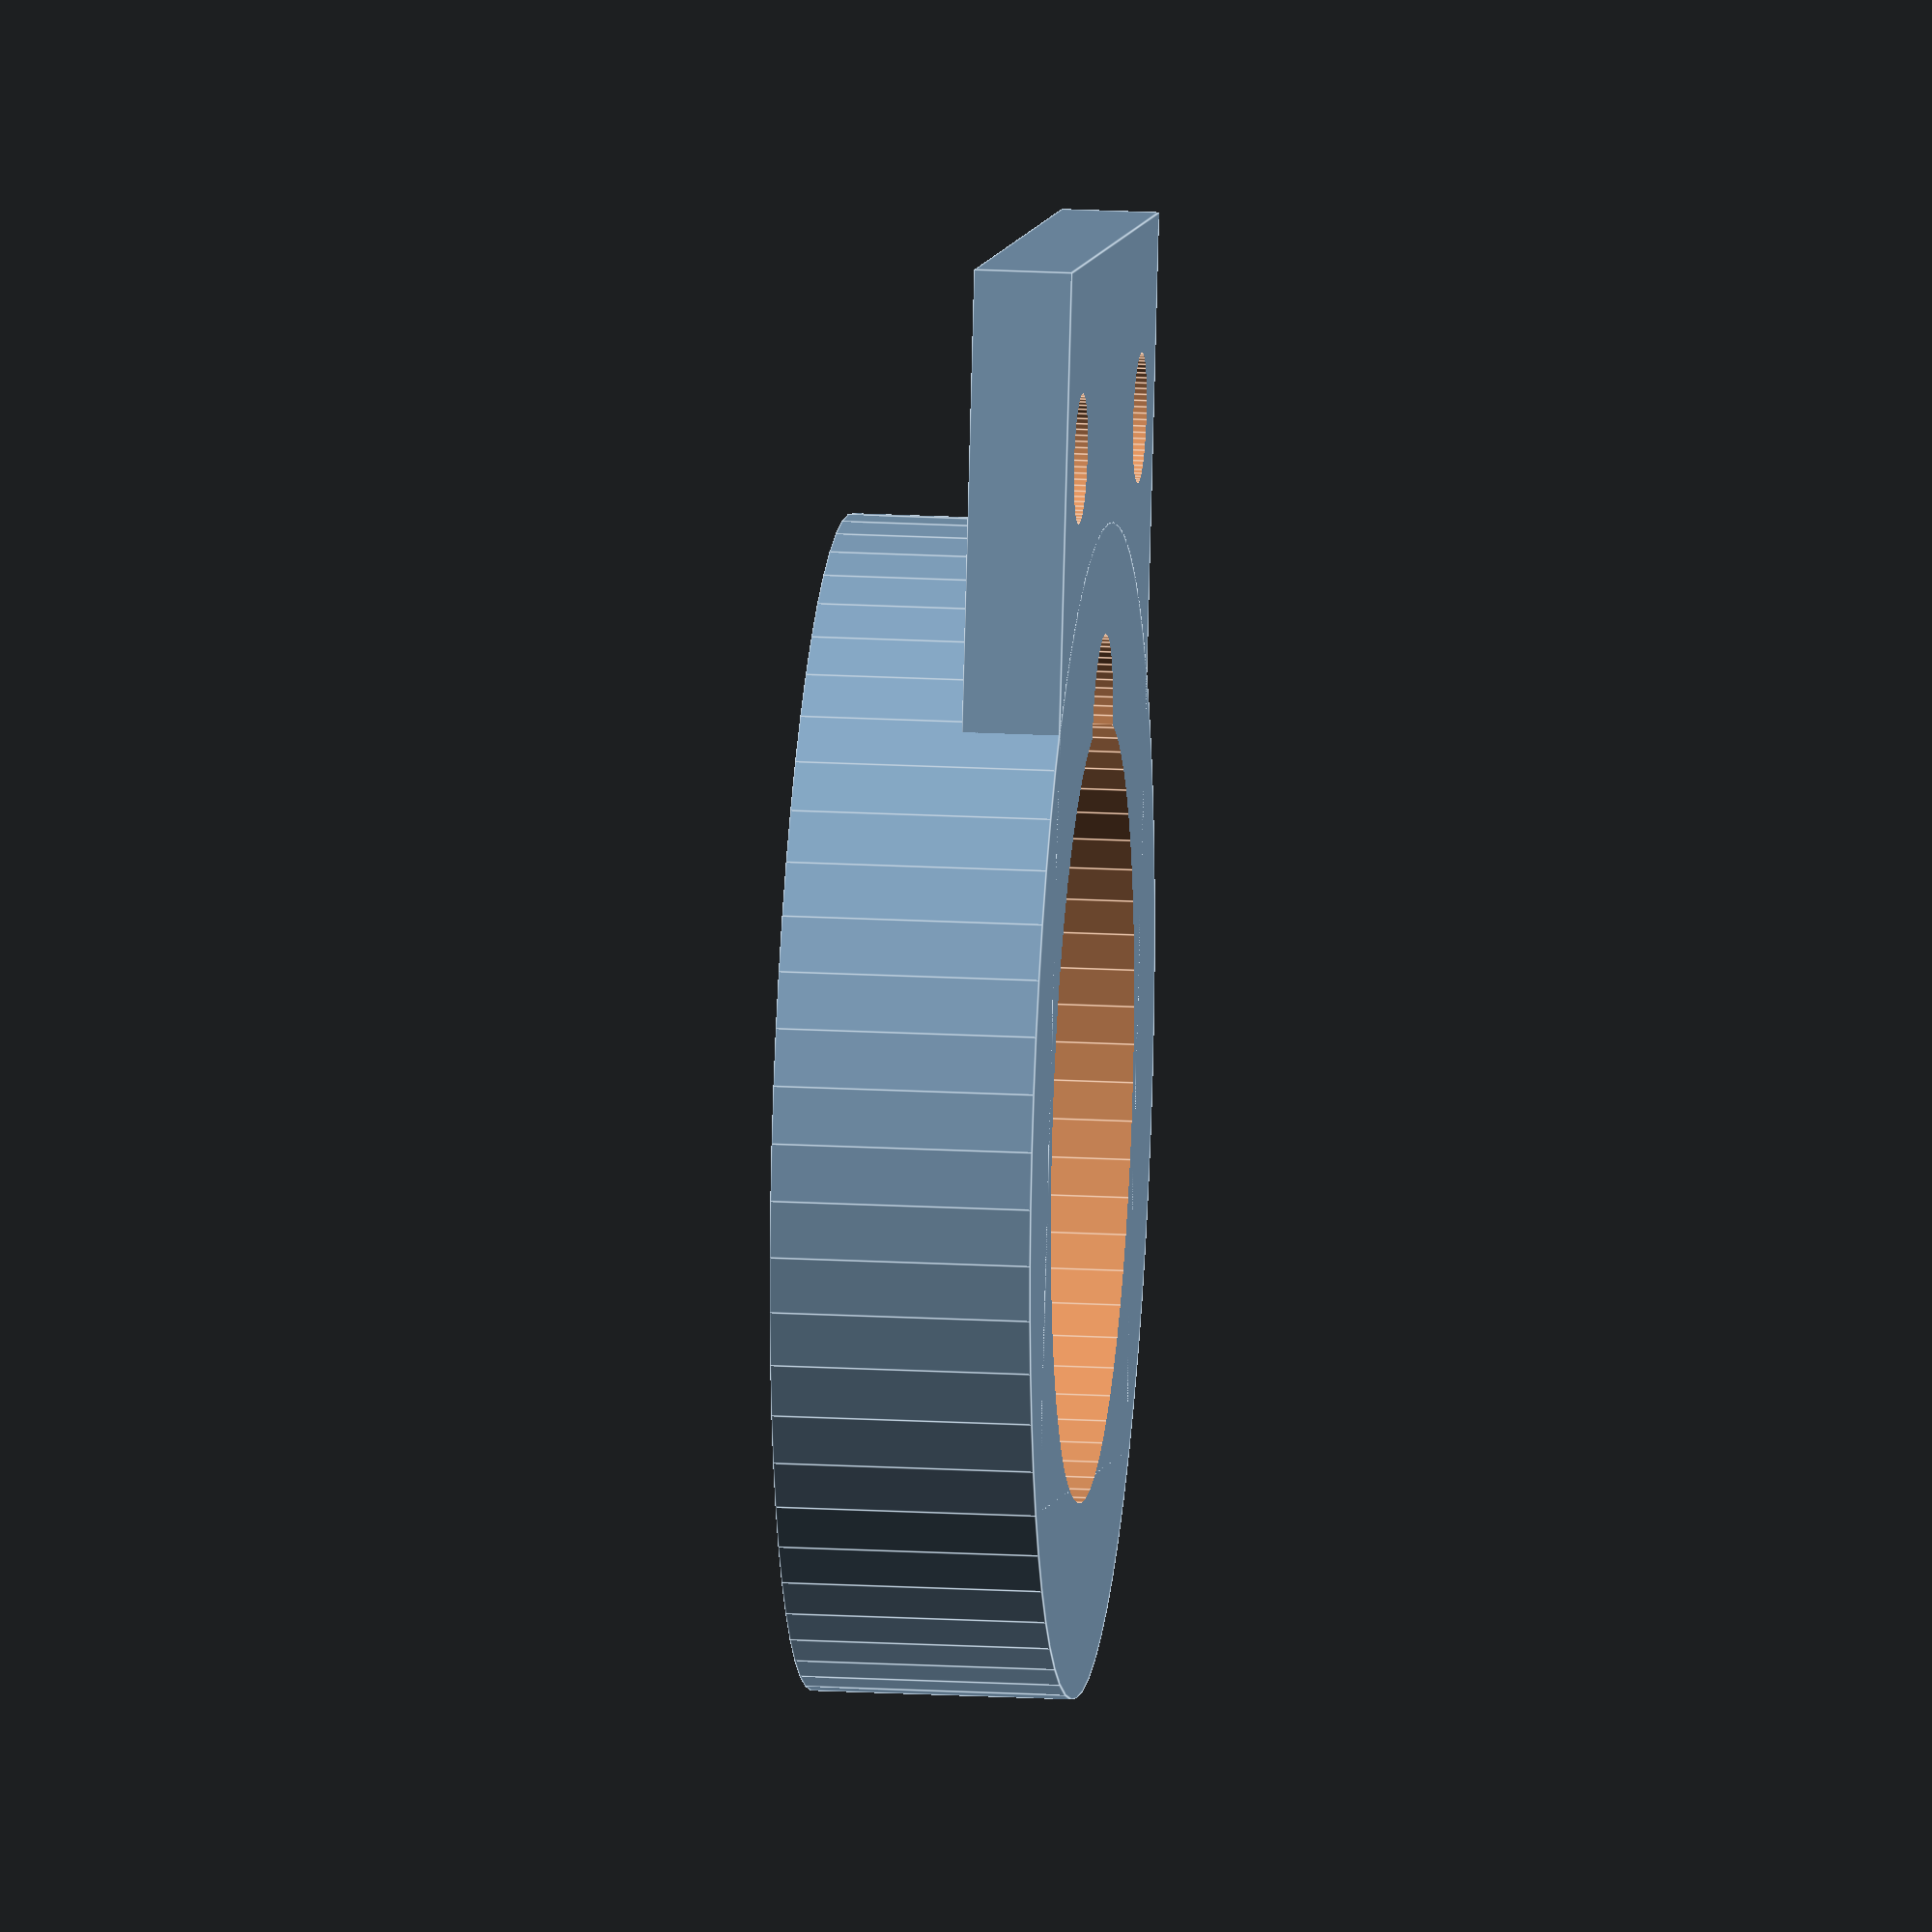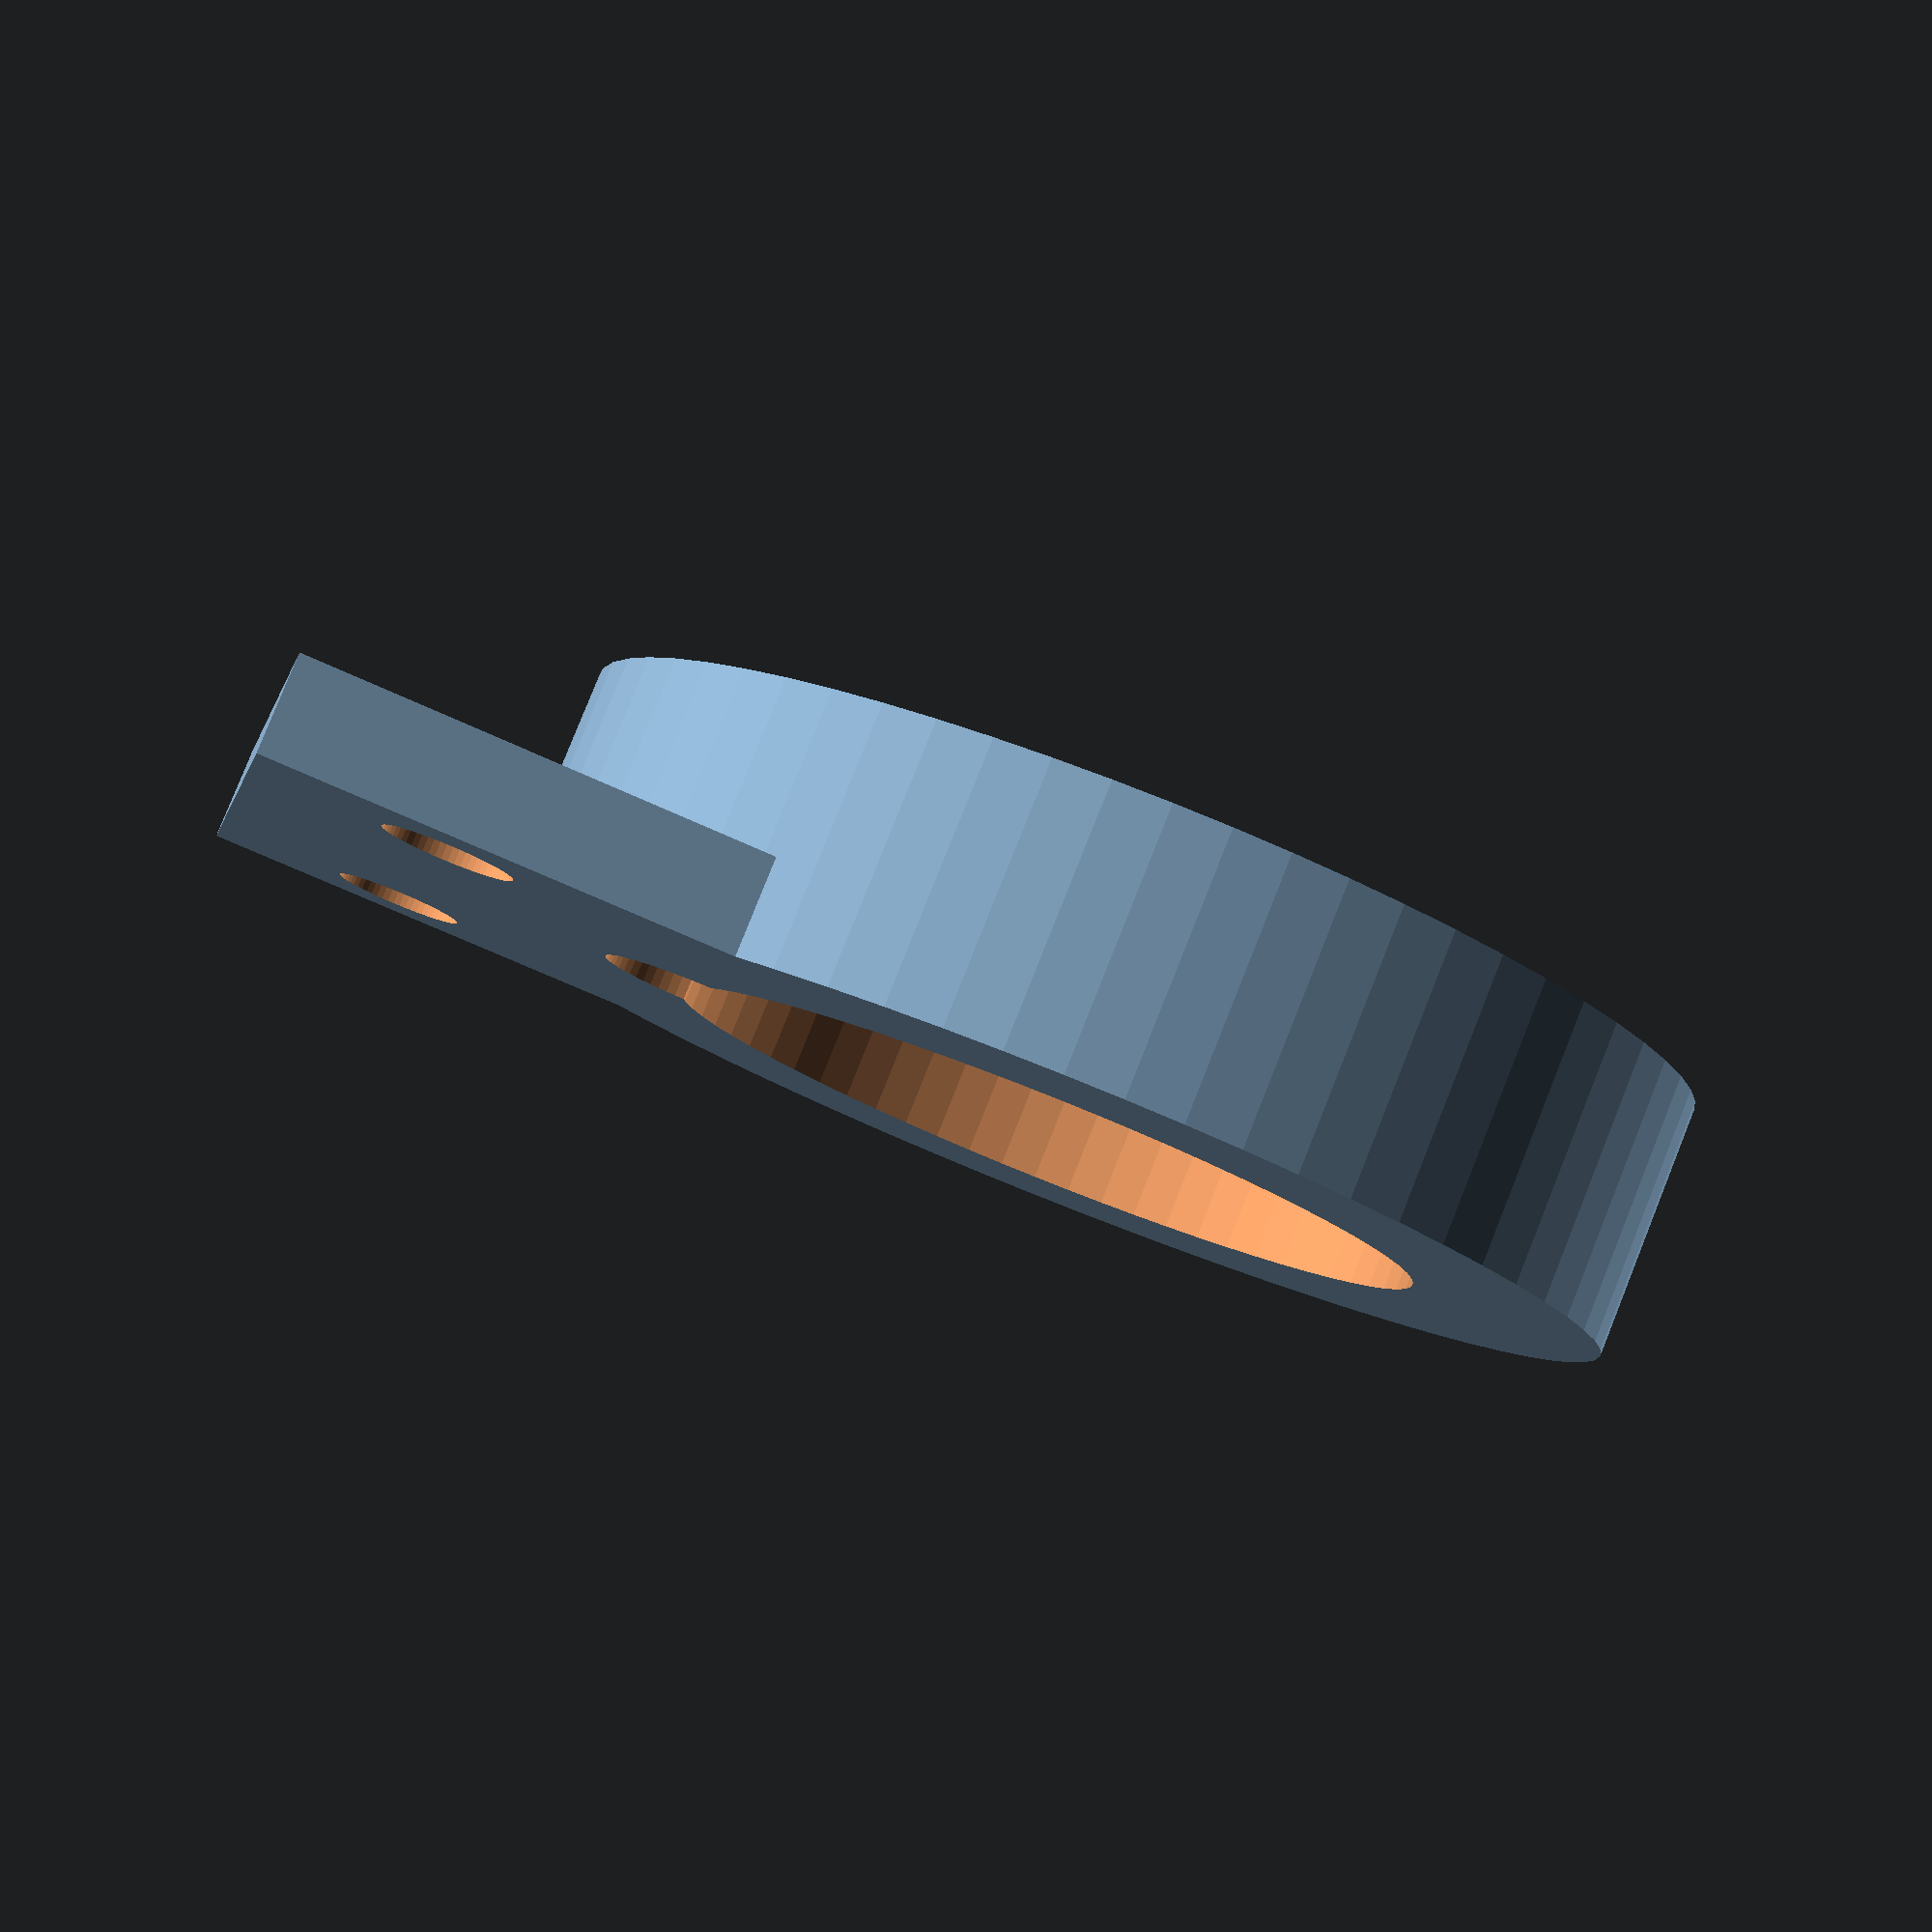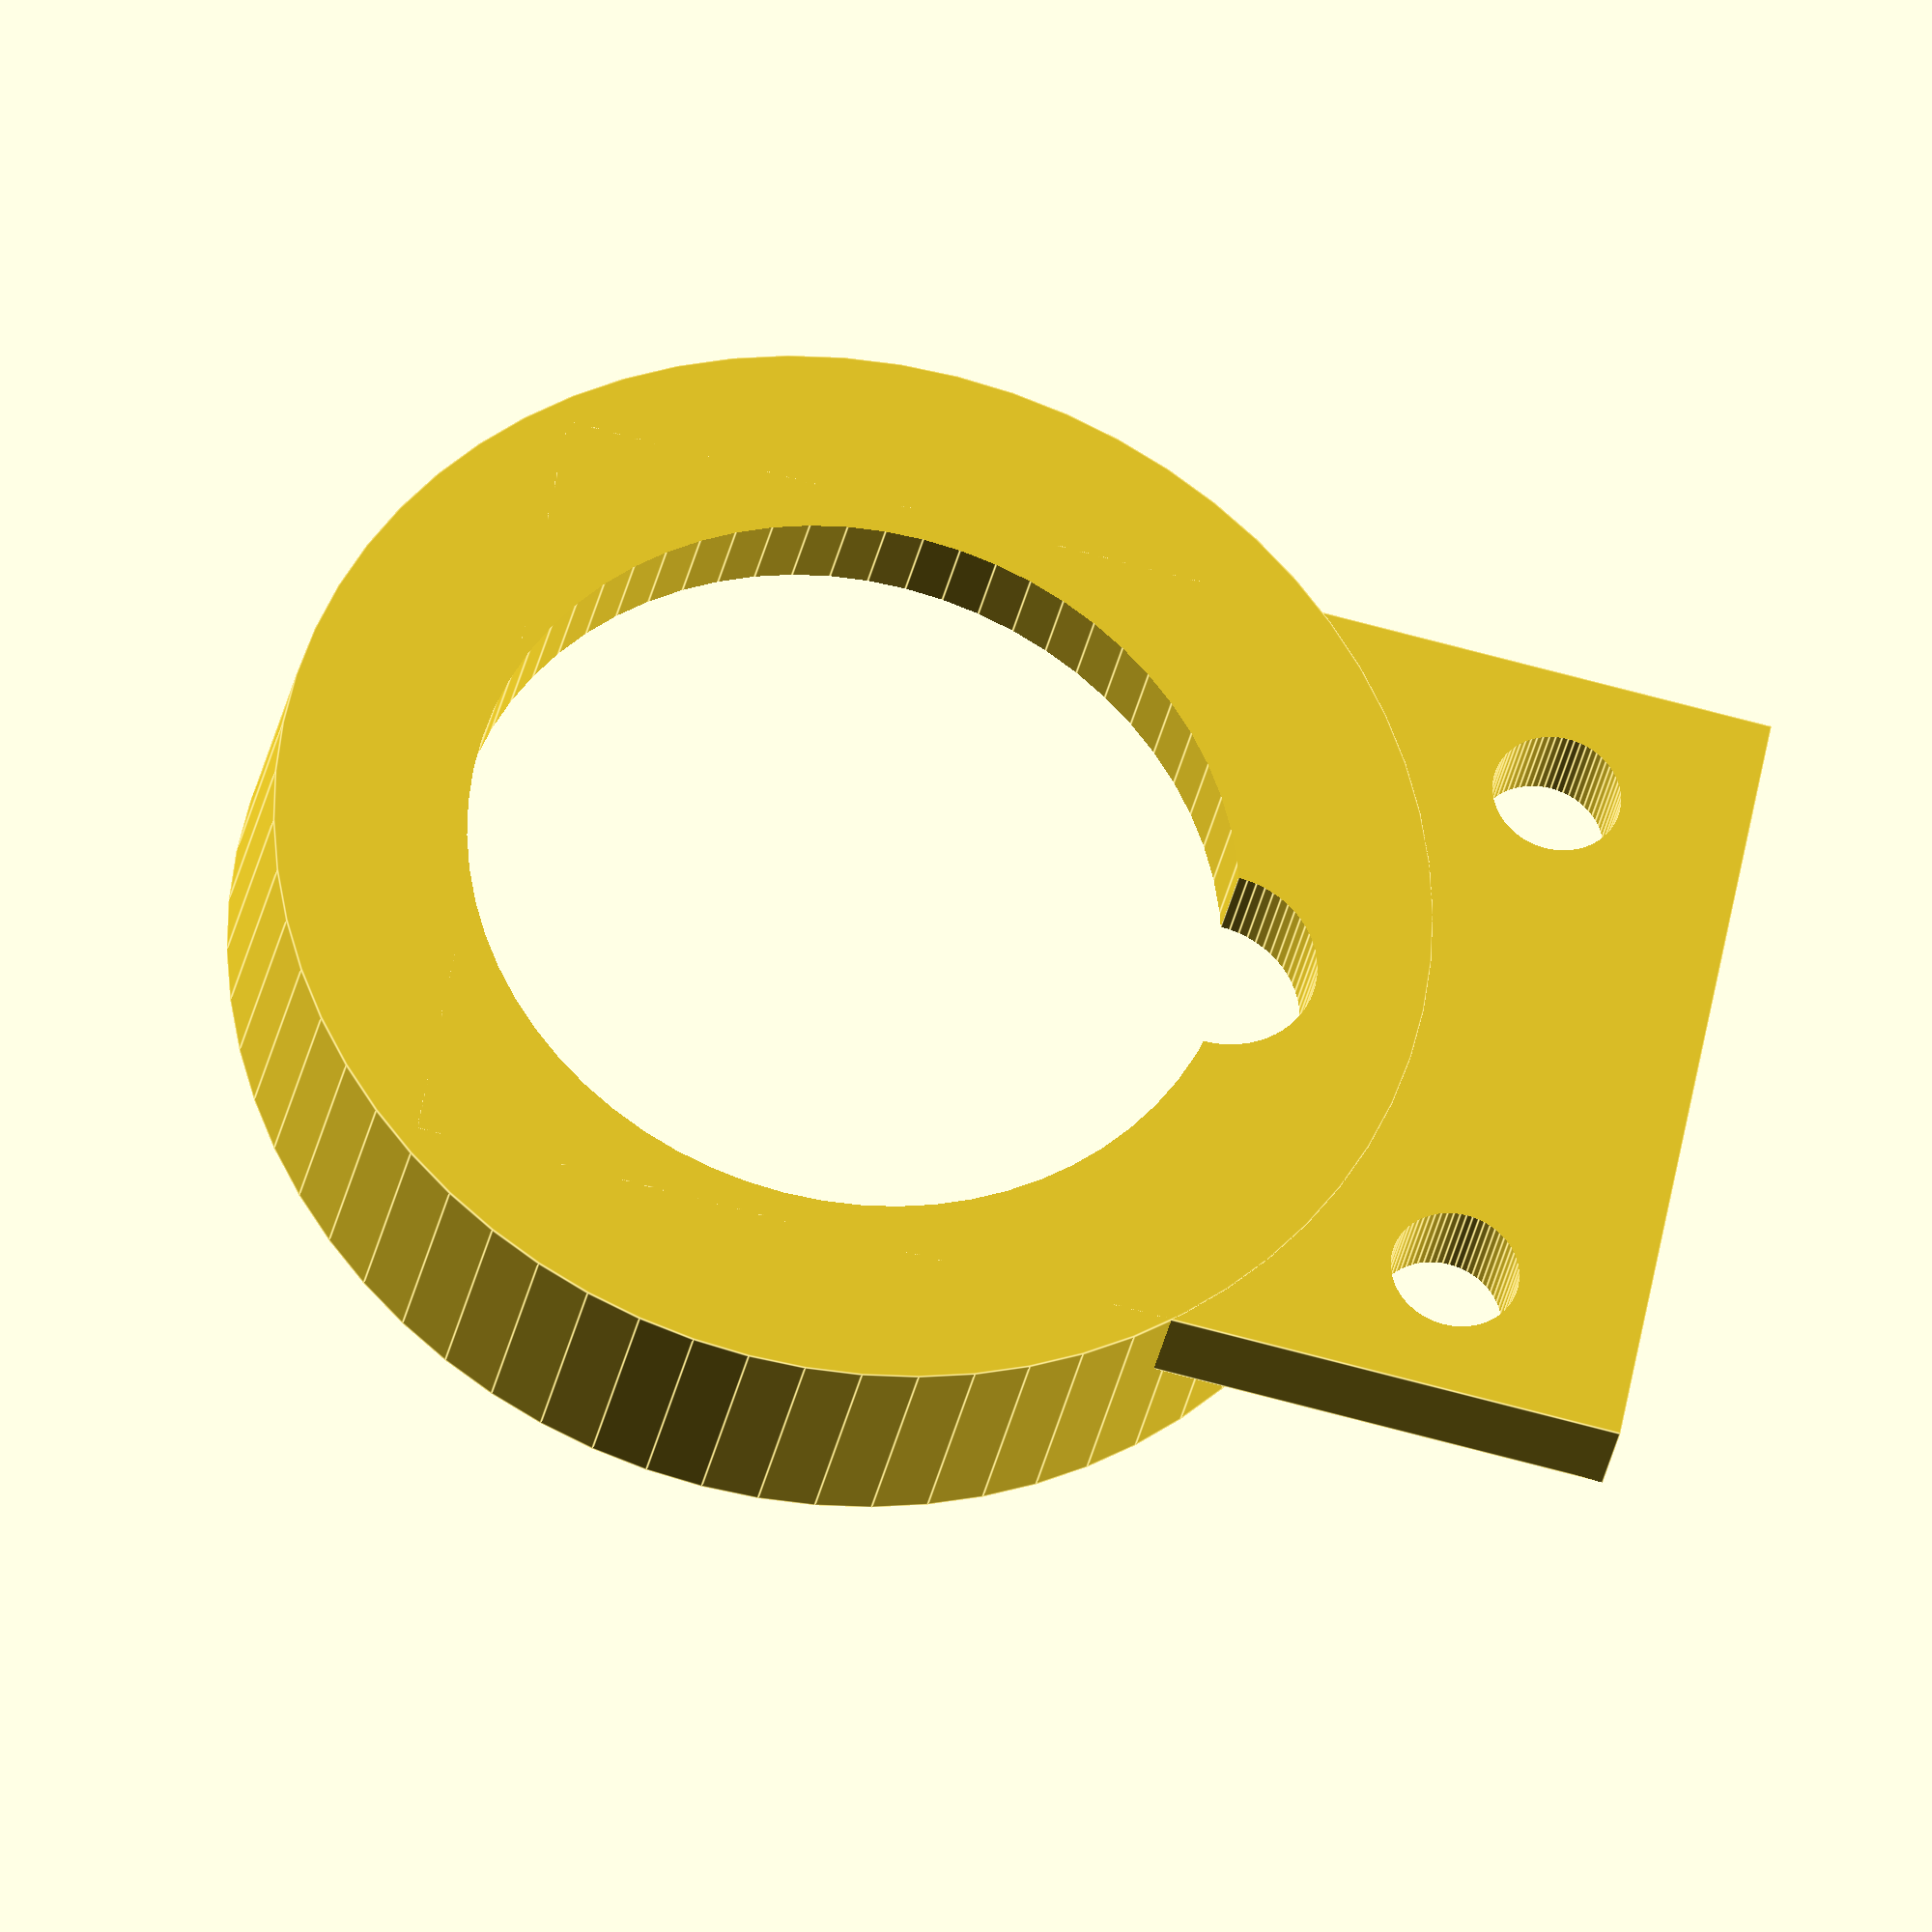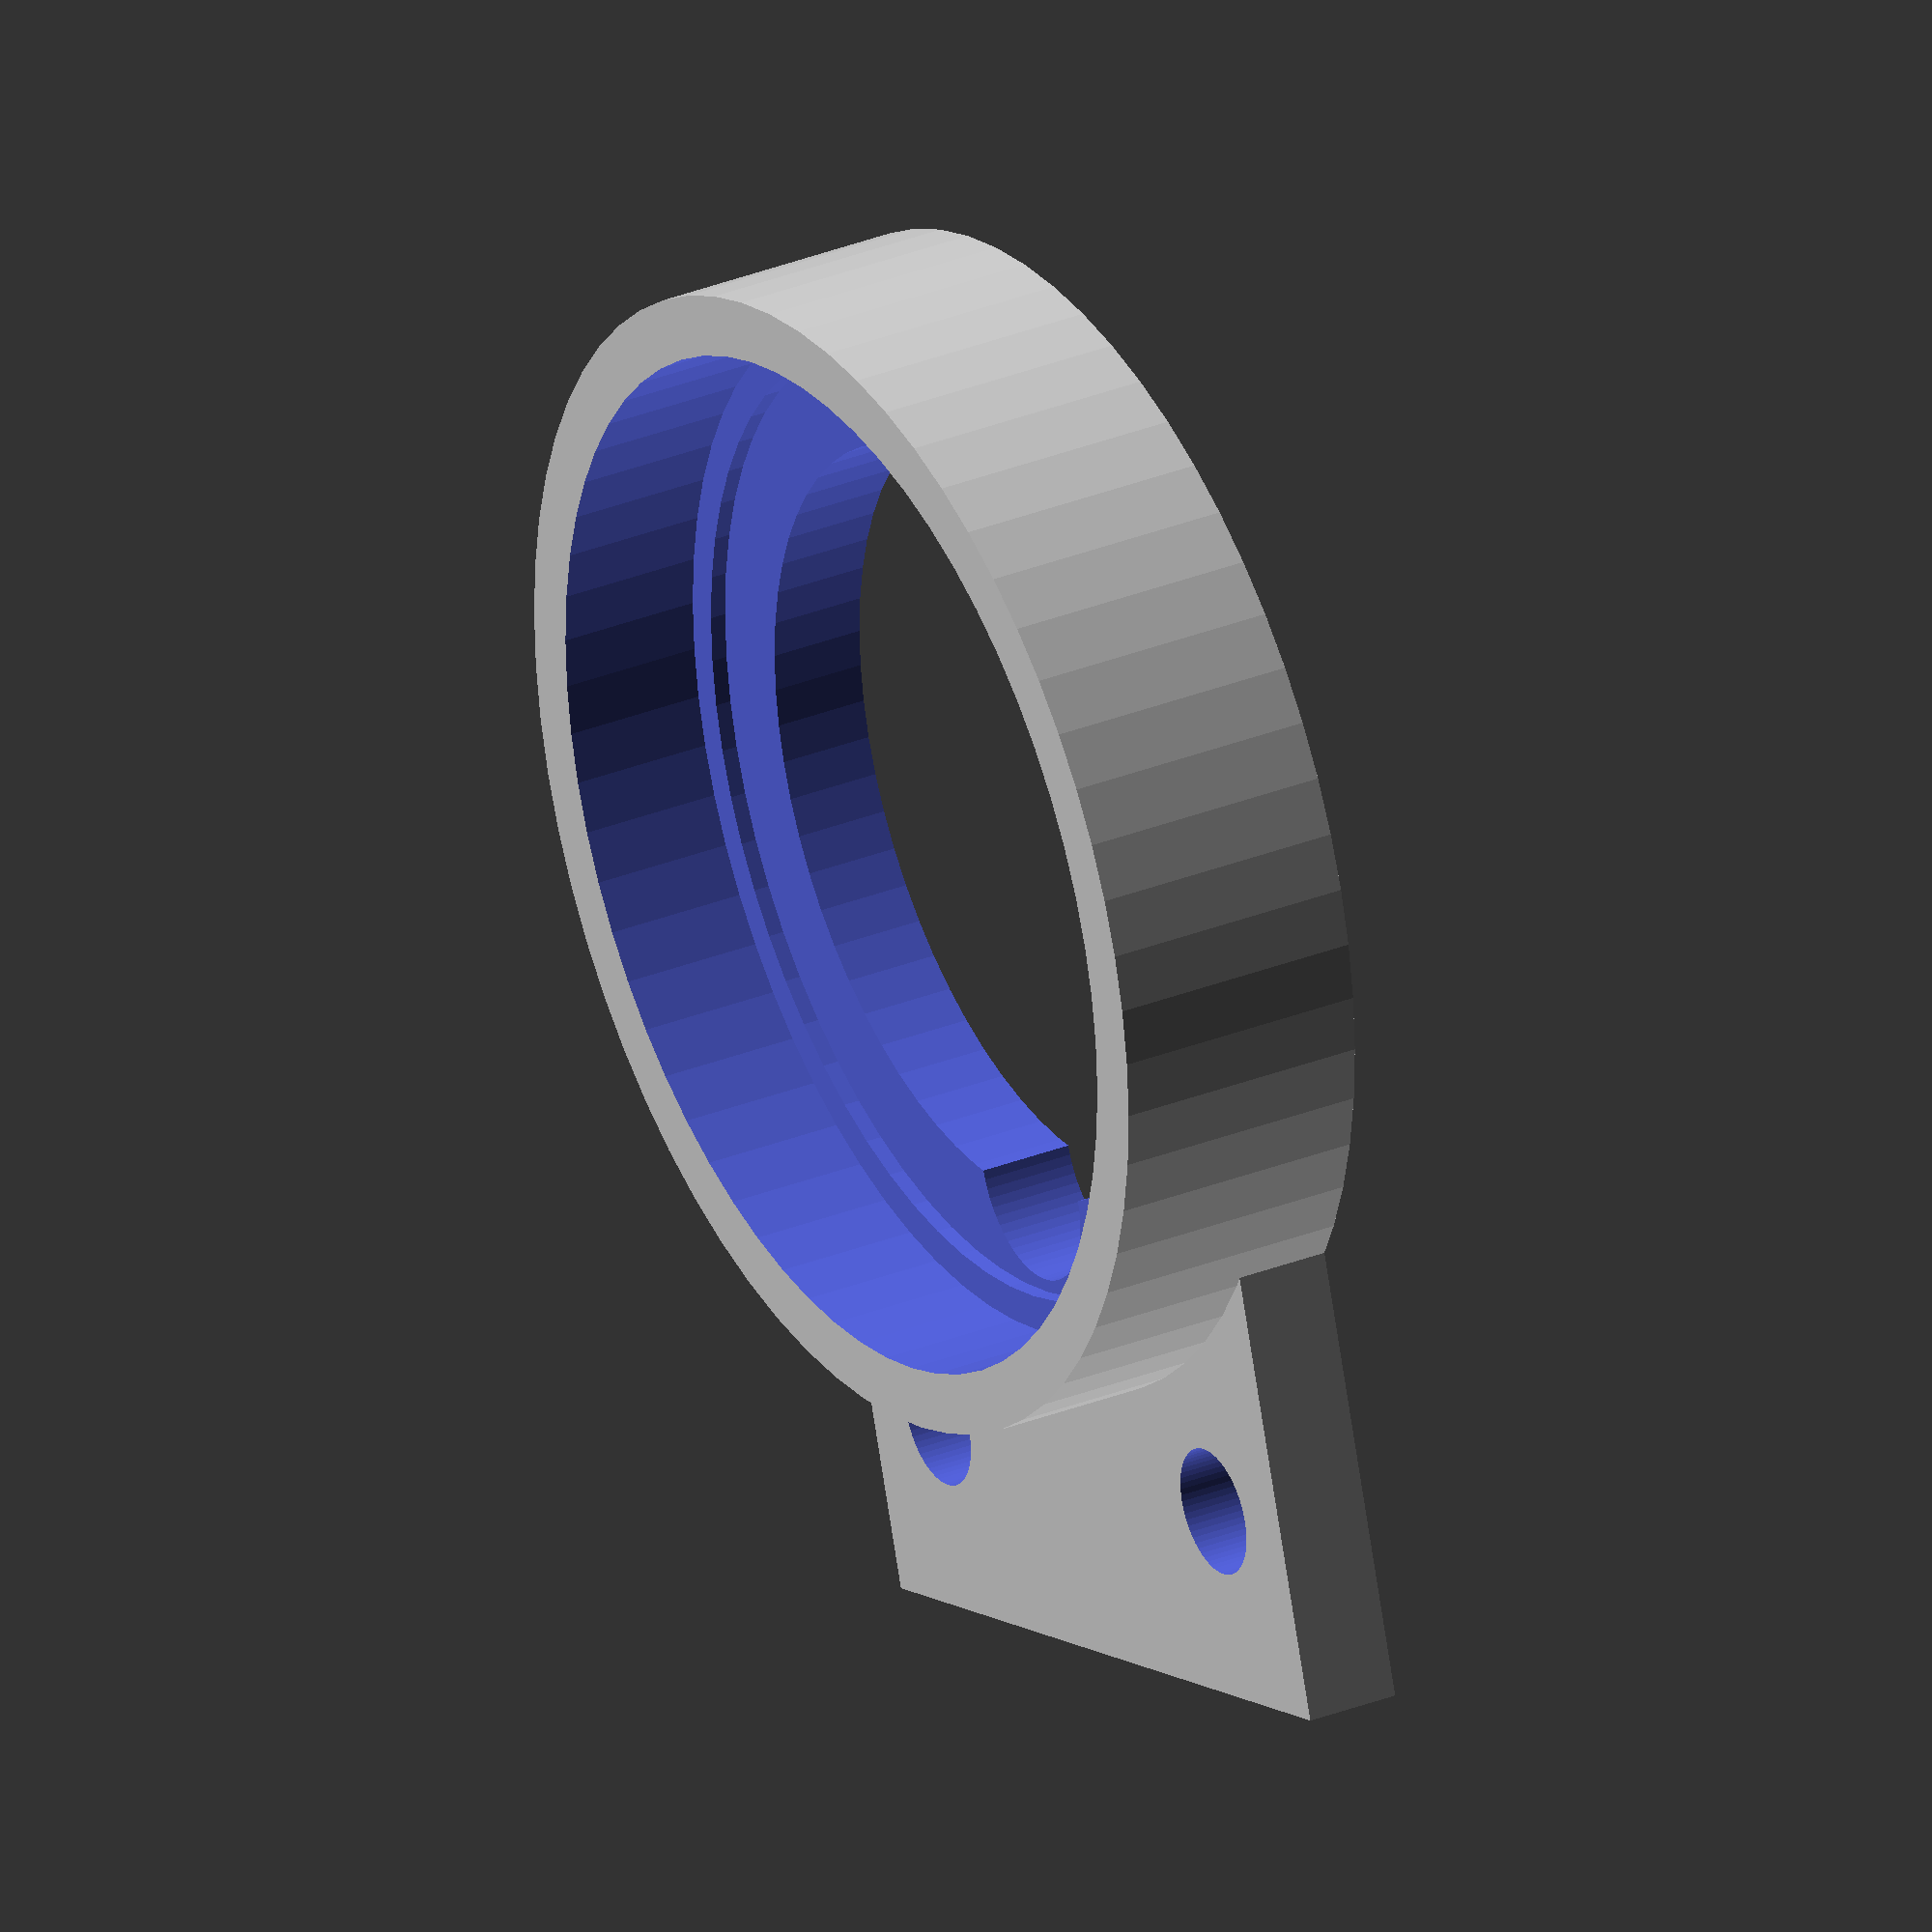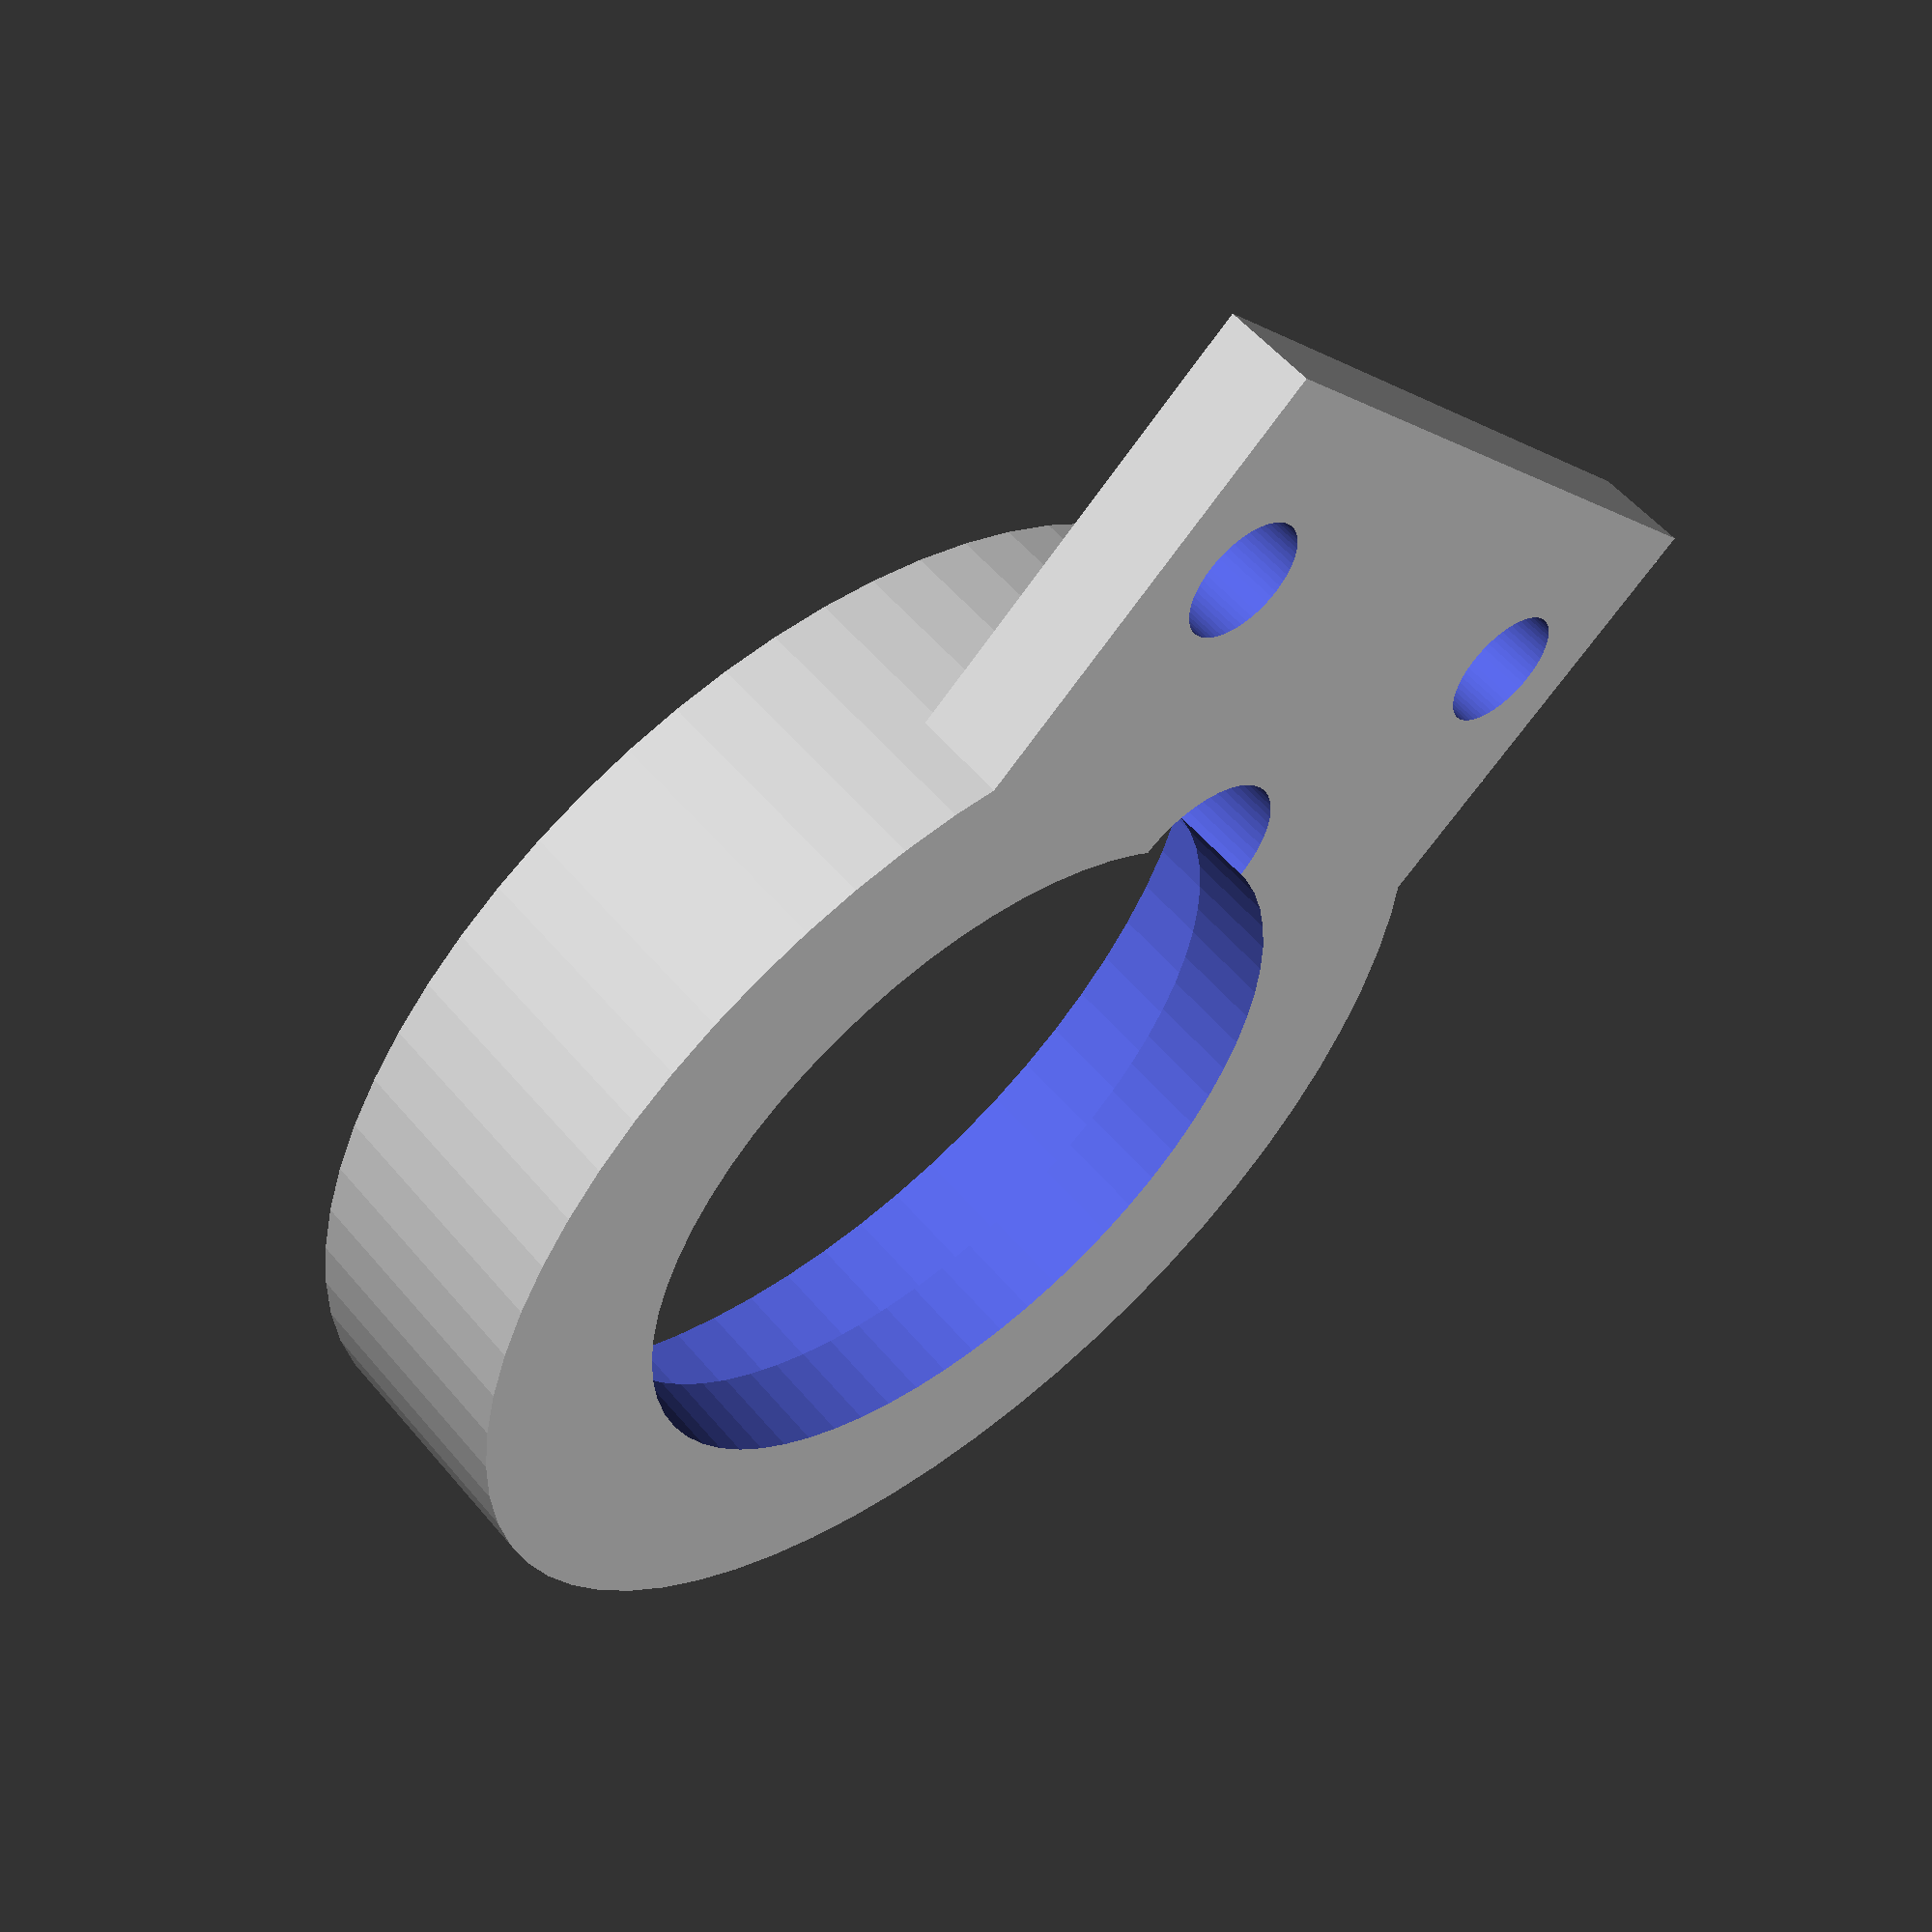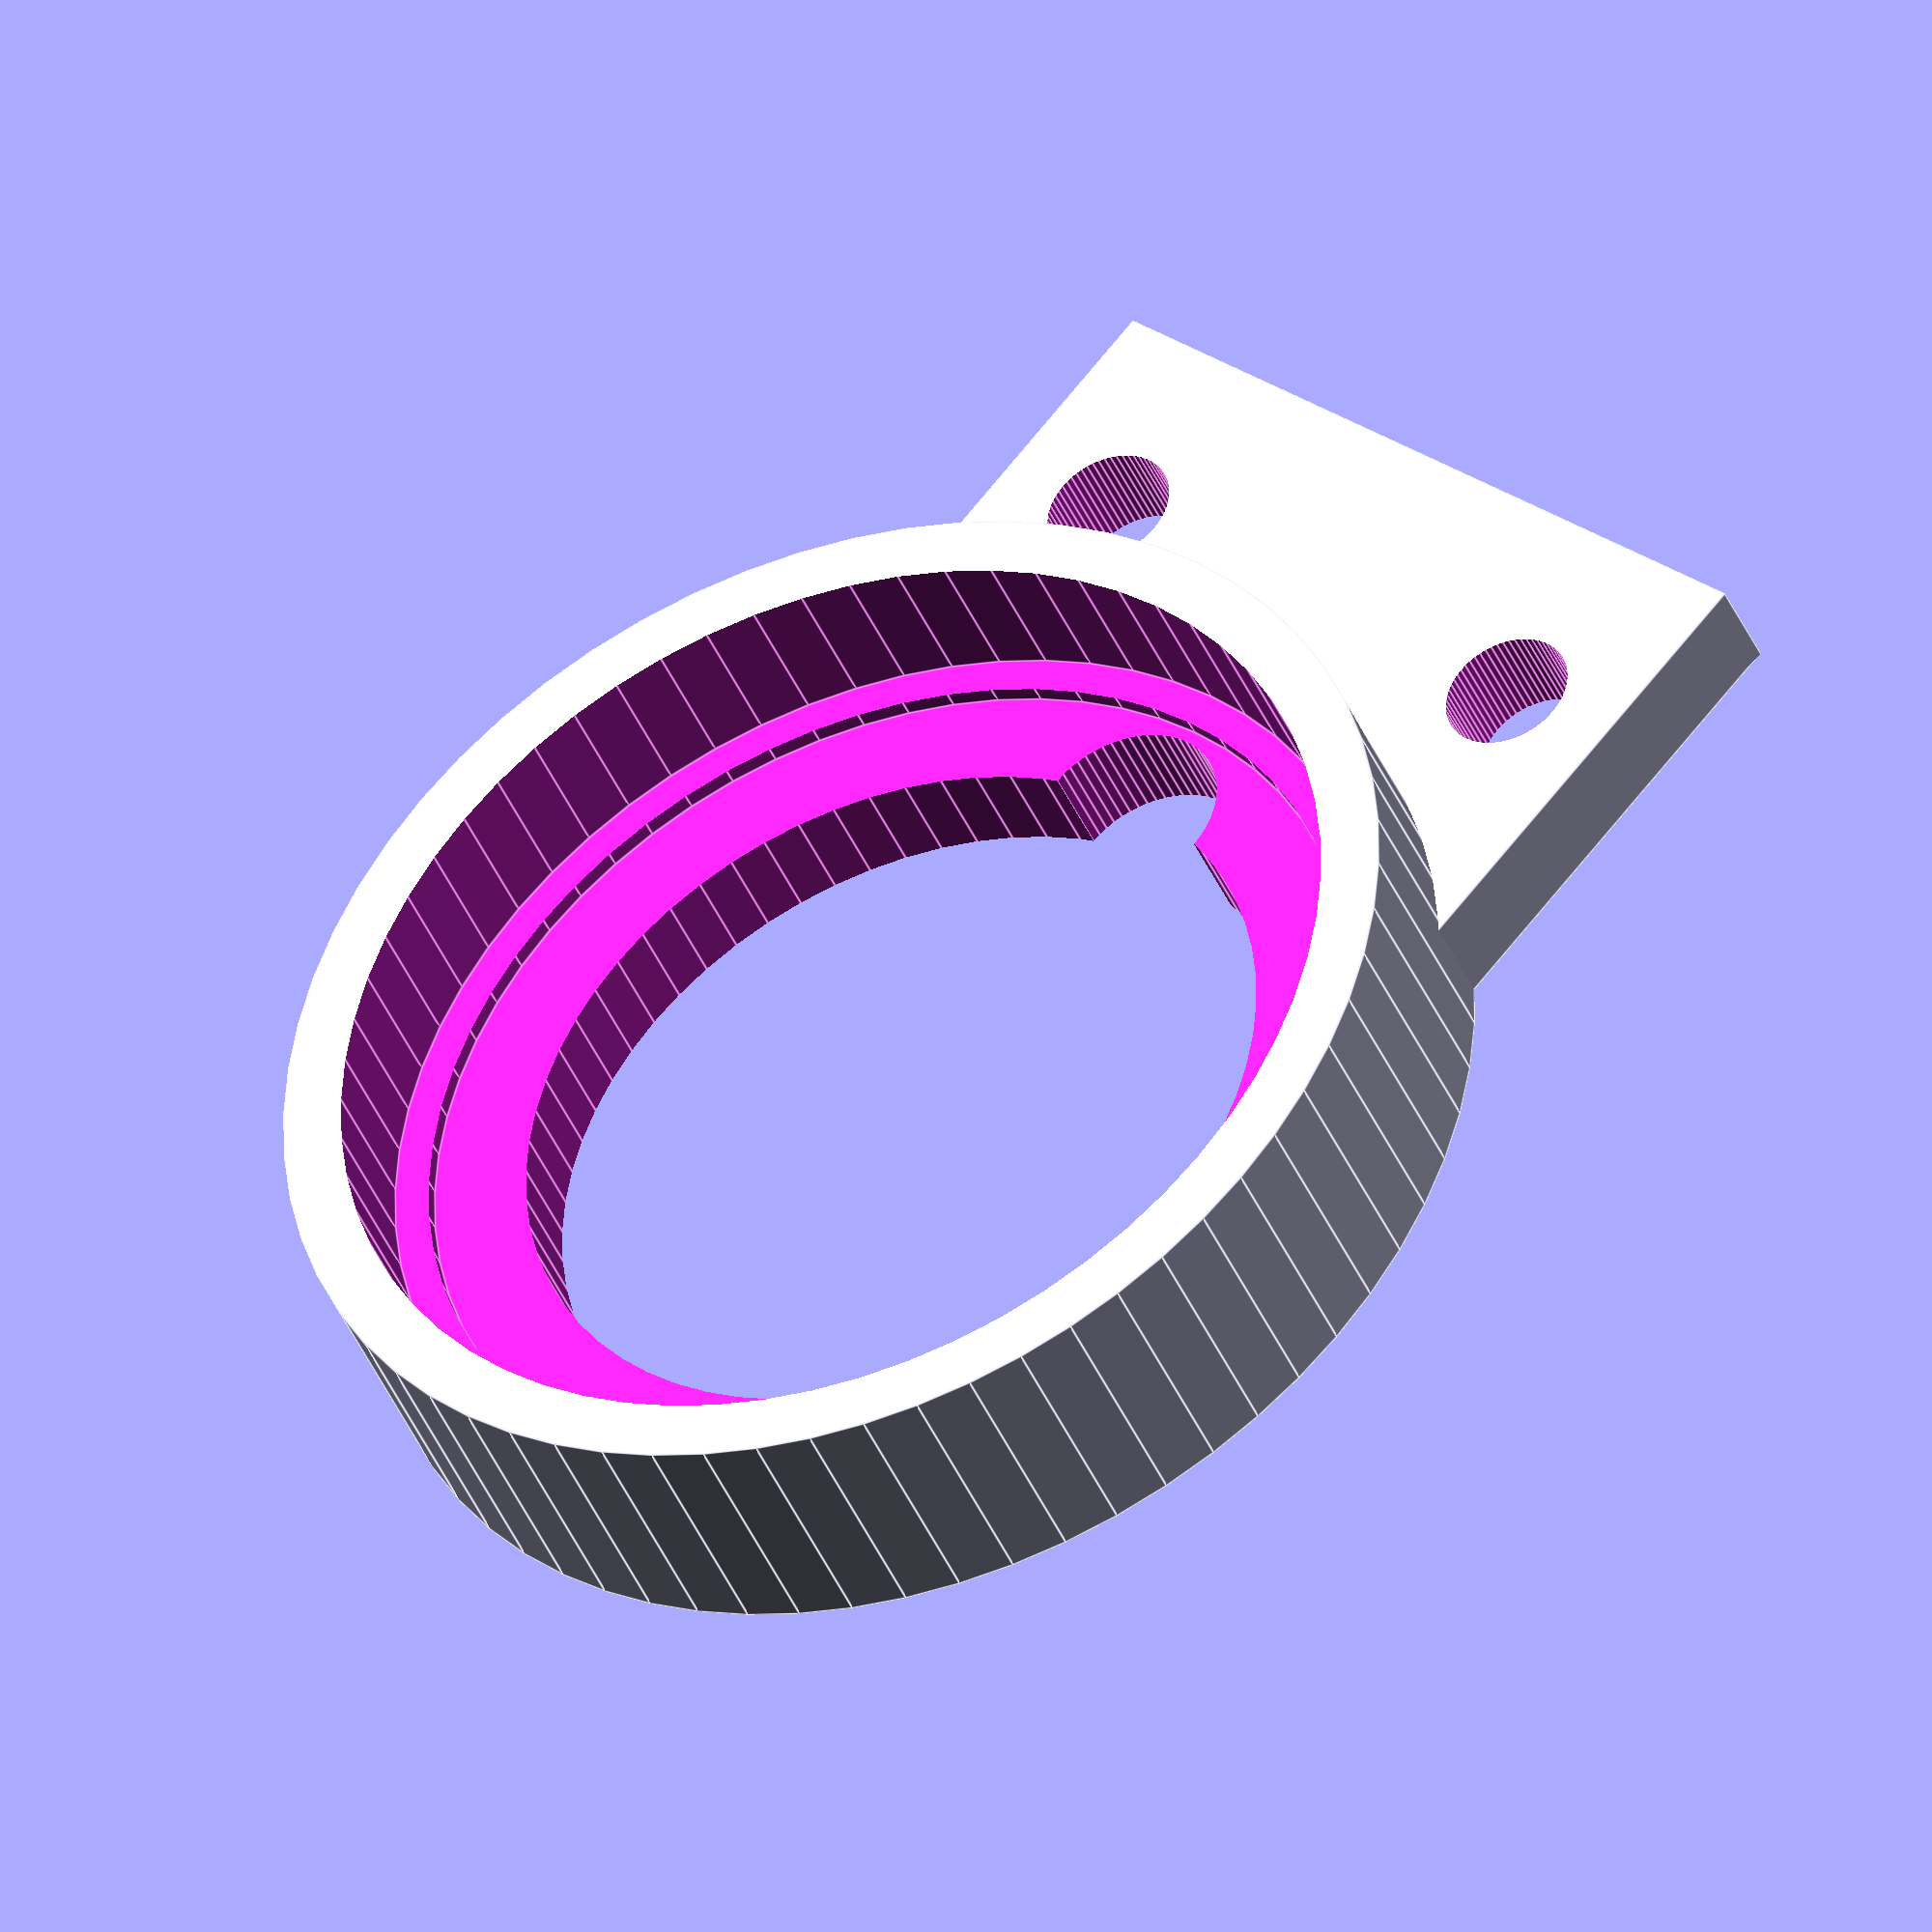
<openscad>
/* Copyright (c) 2022  Paulo Costa
   All rights reserved.

   Redistribution and use in source and binary forms, with or without
   modification, are permitted provided that the following conditions are met:

   * Redistributions of source code must retain the above copyright
     notice, this list of conditions and the following disclaimer.
   * Redistributions in binary form must reproduce the above copyright
     notice, this list of conditions and the following disclaimer in
     the documentation and/or other materials provided with the
     distribution.
   * Neither the name of the copyright holders nor the names of
     contributors may be used to endorse or promote products derived
     from this software without specific prior written permission.

  THIS SOFTWARE IS PROVIDED BY THE COPYRIGHT HOLDERS AND CONTRIBUTORS "AS IS"
  AND ANY EXPRESS OR IMPLIED WARRANTIES, INCLUDING, BUT NOT LIMITED TO, THE
  IMPLIED WARRANTIES OF MERCHANTABILITY AND FITNESS FOR A PARTICULAR PURPOSE
  ARE DISCLAIMED. IN NO EVENT SHALL THE COPYRIGHT OWNER OR CONTRIBUTORS BE
  LIABLE FOR ANY DIRECT, INDIRECT, INCIDENTAL, SPECIAL, EXEMPLARY, OR
  CONSEQUENTIAL DAMAGES (INCLUDING, BUT NOT LIMITED TO, PROCUREMENT OF
  SUBSTITUTE GOODS OR SERVICES; LOSS OF USE, DATA, OR PROFITS; OR BUSINESS
  INTERRUPTION) HOWEVER CAUSED AND ON ANY THEORY OF LIABILITY, WHETHER IN
  CONTRACT, STRICT LIABILITY, OR TORT (INCLUDING NEGLIGENCE OR OTHERWISE)
  ARISING IN ANY WAY OUT OF THE USE OF THIS SOFTWARE, EVEN IF ADVISED OF THE
  POSSIBILITY OF SUCH DAMAGE. */

hh_dist = 20.6;
bear_w = 32;
wall = 2;
wall_h = 8;

dx = 38;
dy = 26;
dh = 3;

hdisp = 17.5;

eps = 0.2;

module yellow_motor_bearing() {
  $fn = 64;
  difference() {
    union() {
      translate([dx/2 - 6, 0, dh/2])
      cube([dx, dy, dh], center = true);
      
      translate([hh_dist, 0, 0])
      cylinder(d = bear_w + 2 * wall, h = wall_h, center = false);

    }

    translate([hh_dist, 0, dh])
    cylinder(d = bear_w - 2, h = wall_h, center = false);
    
    translate([hh_dist, 0, dh + 0.5])
    cylinder(d = bear_w + eps, h = wall_h, center = false);
     
    // fixing holes
    translate([0, hdisp/2, 0])
    cylinder(d = 4, h = 3 * dh, center = true);

    translate([0, -hdisp/2, 0])
    cylinder(d = 4, h = 3 * dh, center = true);

    // axis hole
    translate([hh_dist, 0, 0])
    cylinder(d = 24, h = 10 * dh, center = true);
    
    // bump hole
    translate([9, 0, 0])
    cylinder(d = 6, h = 10 * dh, center = true);


  }
}

yellow_motor_bearing();
</openscad>
<views>
elev=161.4 azim=255.6 roll=83.9 proj=o view=edges
elev=278.0 azim=168.0 roll=201.8 proj=p view=solid
elev=210.5 azim=169.6 roll=10.4 proj=o view=edges
elev=149.6 azim=72.4 roll=120.3 proj=o view=solid
elev=124.4 azim=220.6 roll=39.4 proj=p view=solid
elev=221.0 azim=311.6 roll=158.4 proj=o view=edges
</views>
